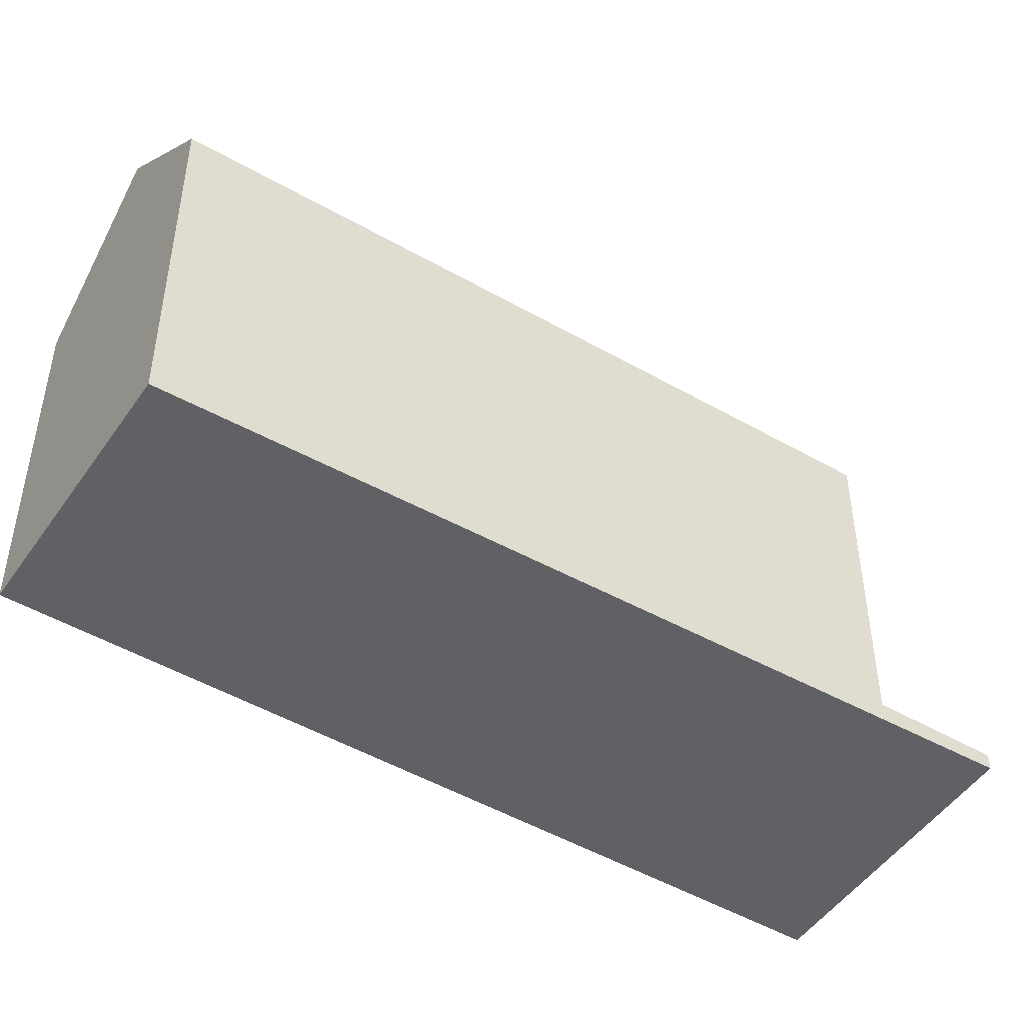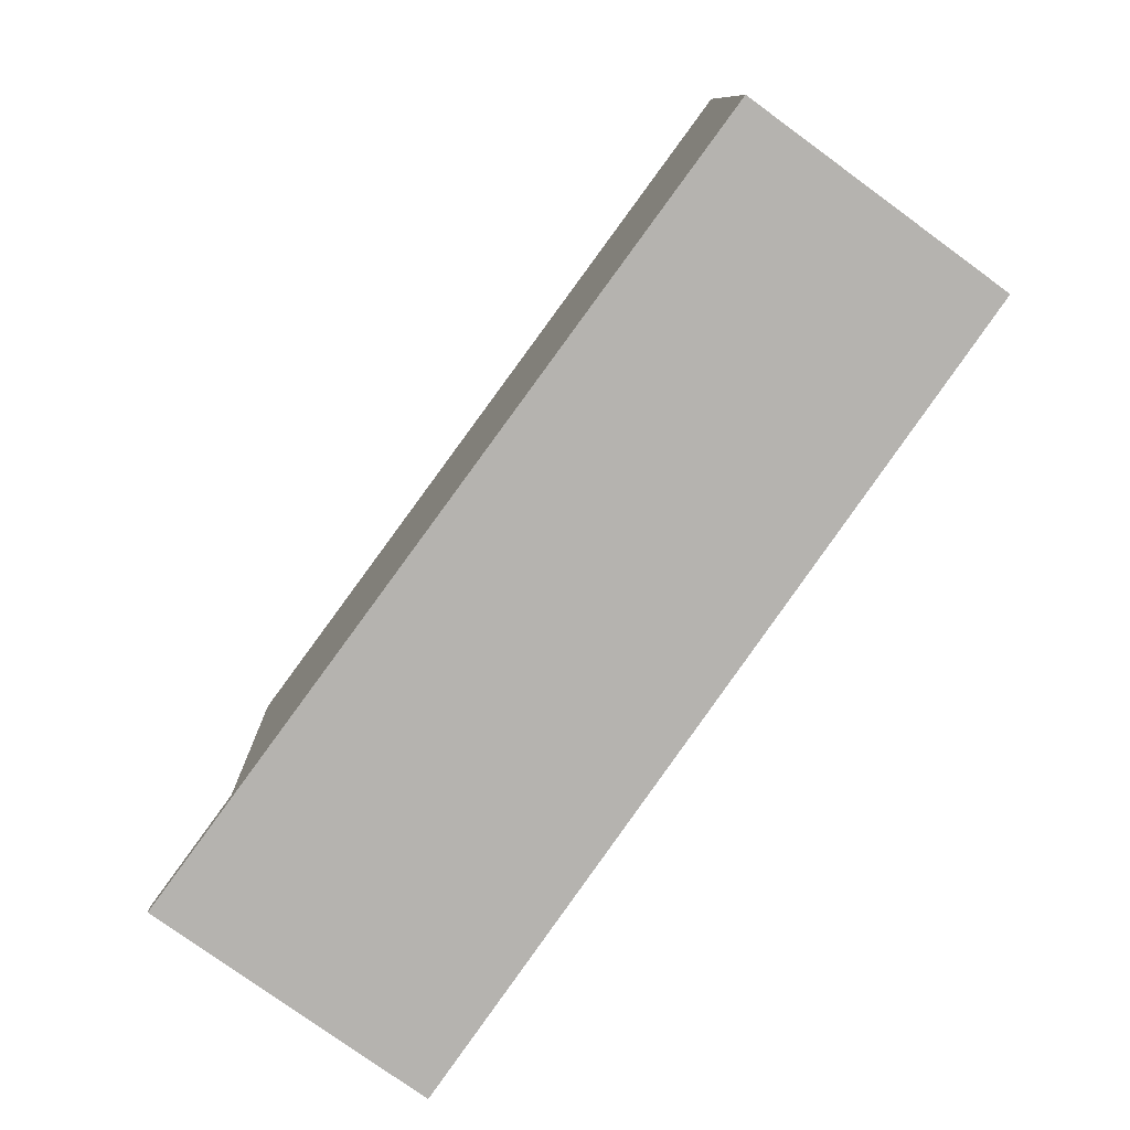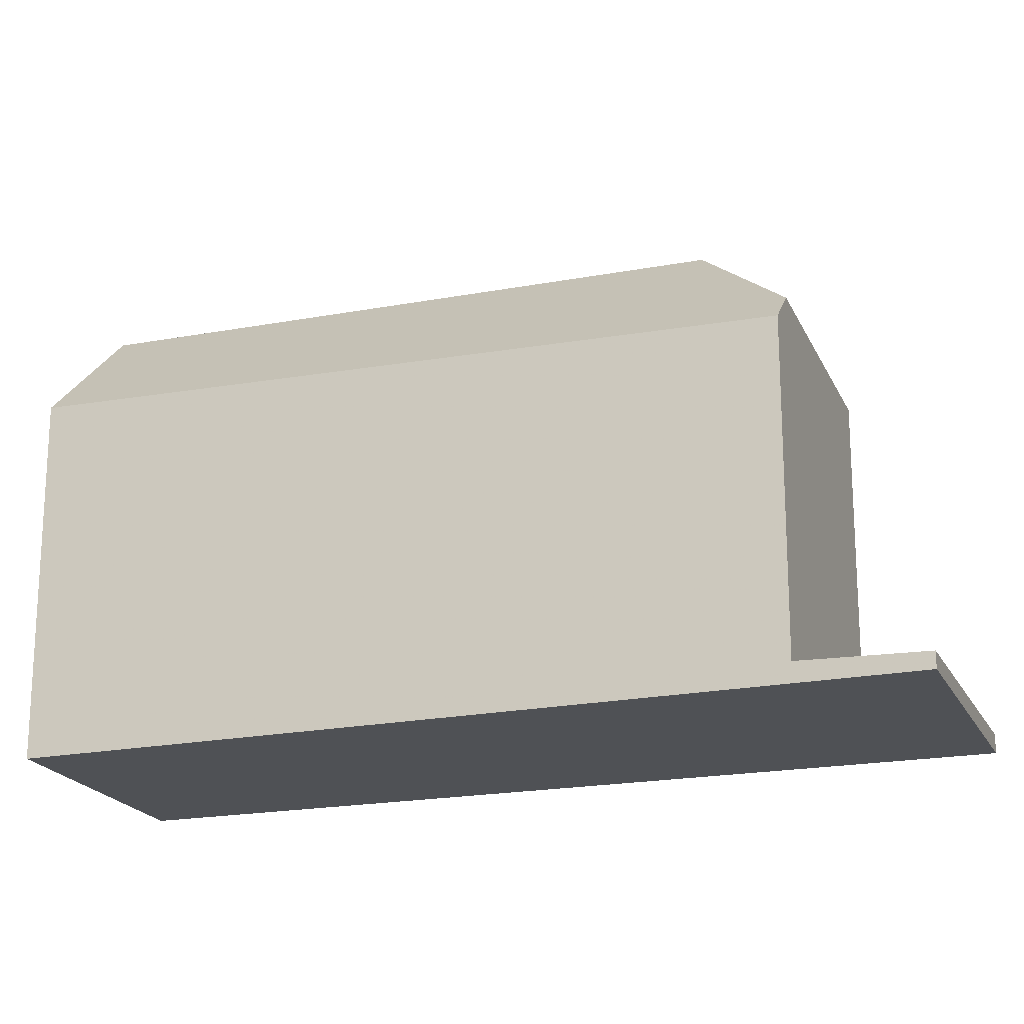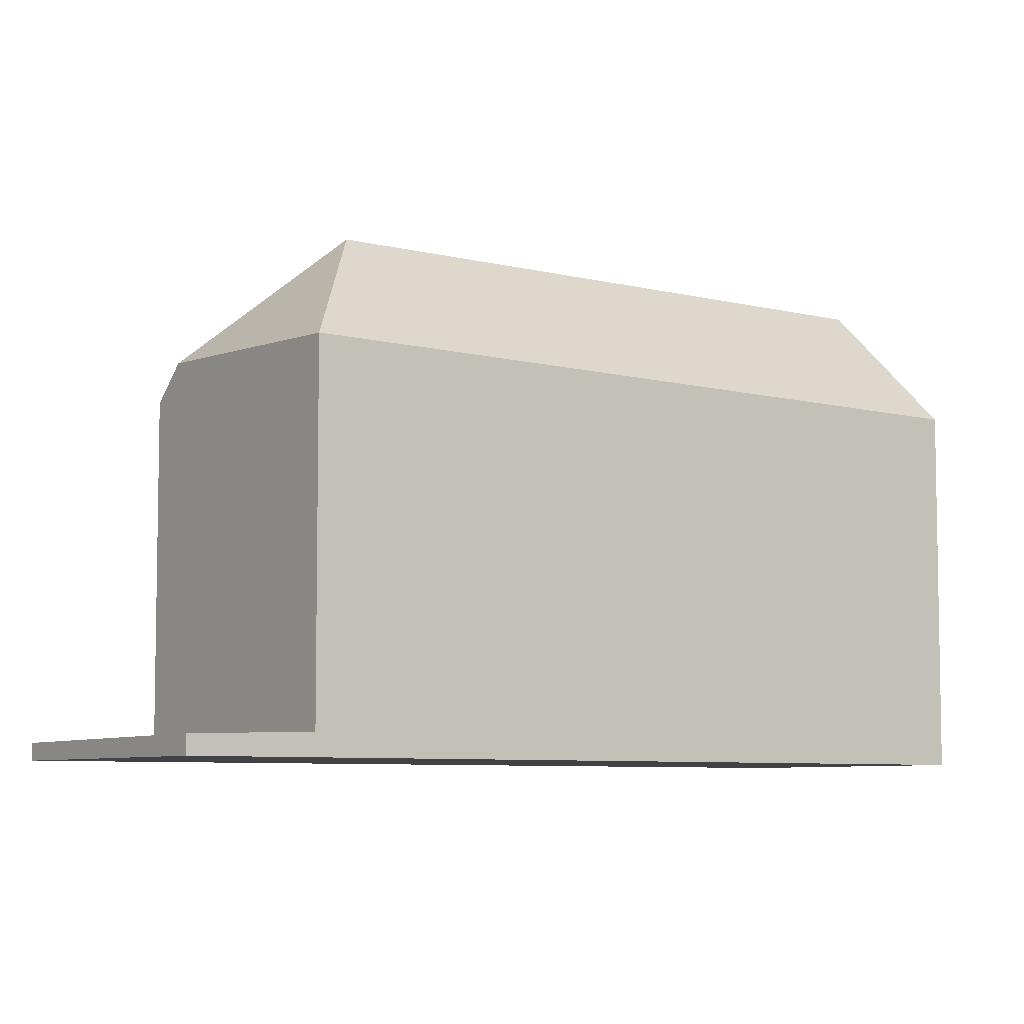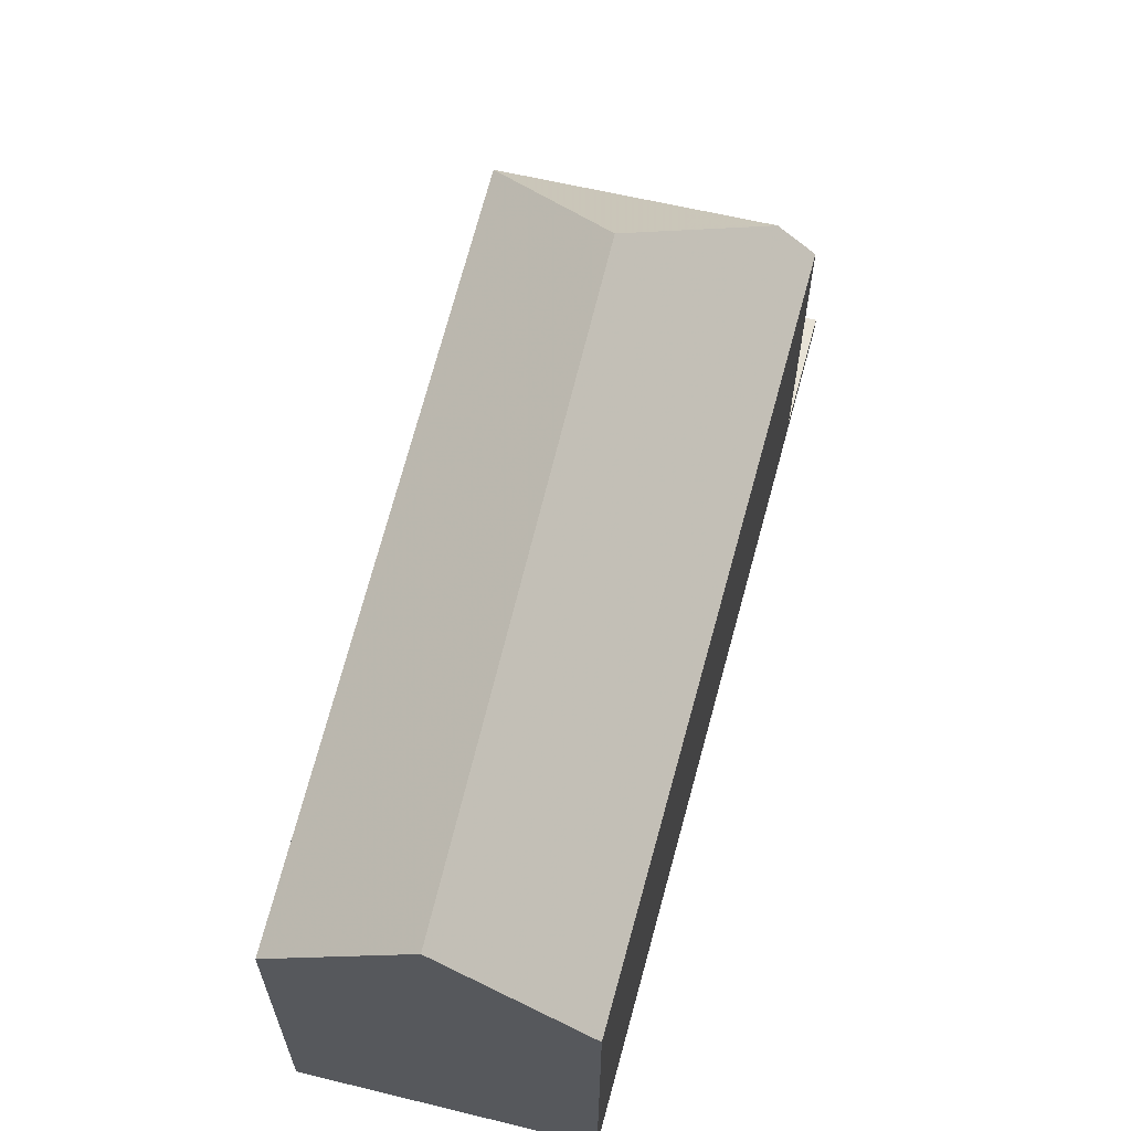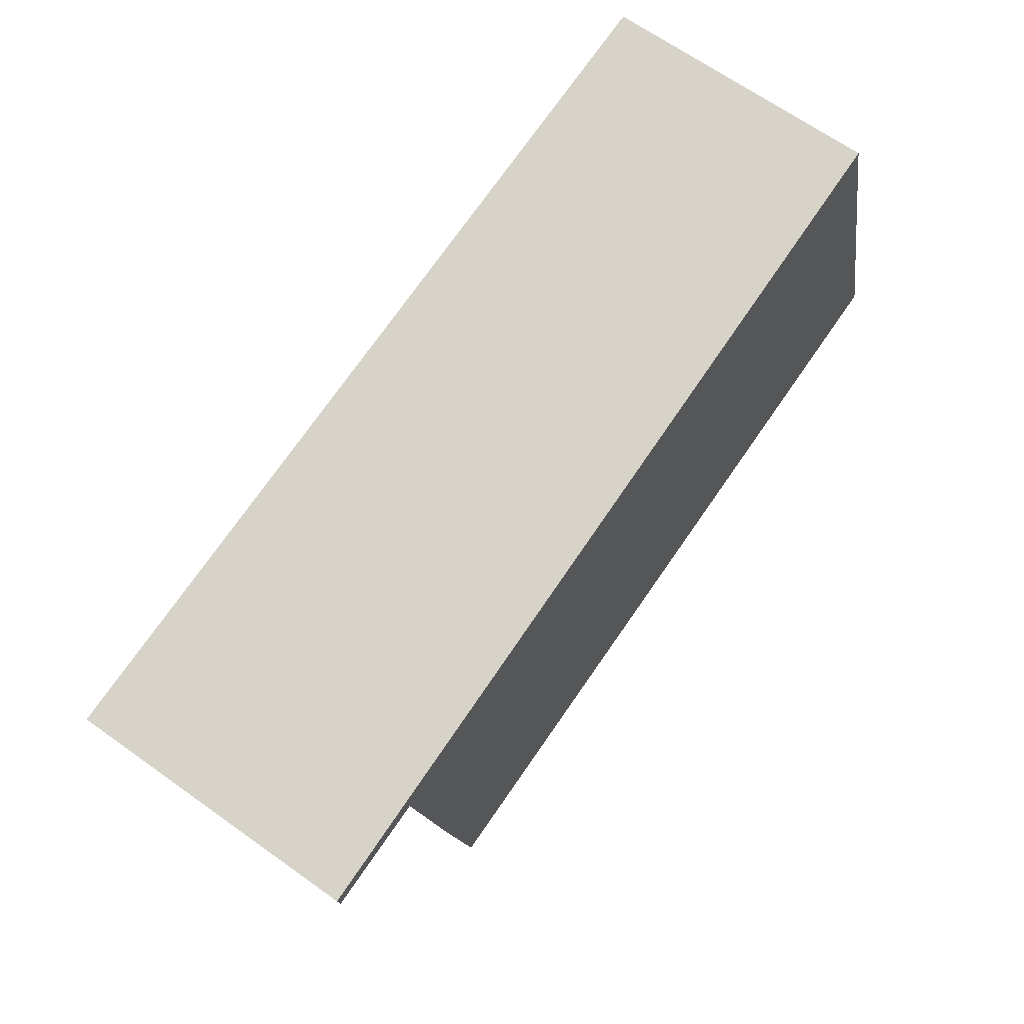
<metadata>
{"format":"obj","ext":"obj","renderer":"f3d","projection":"perspective","resolution":1024,"background":"white","views":[{"elev":-48.4,"azim":-86.8,"up":"+Z"},{"elev":9.9,"azim":178.7,"up":"+Y"},{"elev":-19.9,"azim":-34.6,"up":"+Z"},{"elev":-6.7,"azim":90.3,"up":"+Z"},{"elev":65.4,"azim":-129.9,"up":"+Z"},{"elev":-17.4,"azim":-172.5,"up":"+Y"}]}
</metadata>
<code>
v -50.8 167.6 0.1337
v -46.95 170.4 0.09407
v -42.33 155.4 -5.702
v -38.19 158.4 -5.668
v -48.89 169 2.271
v -42.43 160.3 2.312
v -48.89 169 2.271
v -43.53 157.2 -0.1566
v -42.43 160.3 2.312
v -39.43 160.1 0.2277
v -42.13 155.6 -5.701
v -38.32 158.3 -5.669
v -39.47 159.9 -5.614
v -43.28 157.2 -5.646
v -39.34 160 -5.613
v -38.33 158.3 -5.669
v -42.14 155.6 -5.7
v -38.2 158.4 -5.668
v -43.53 157.2 -5.643
v -39.43 160.1 -5.609
v -39.43 160.1 0.2277
v -42.43 160.3 2.312
v -43.02 157.5 0.4114
v -39.43 160.1 0.2258
v -39.64 160.1 0.3705
v -39.64 160.1 0.3705
v -39.56 160 -5.61
v -39.56 160 0.2325
v -47.08 170.3 0.2382
v -43.45 157 -5.648
v -48.63 164.5 0.04695
v -43.37 157.3 0.02076
v -43.37 157.3 -5.642
v -42.34 155.5 -5.702
v -48.88 168.9 2.271
v -48.88 168.9 2.271
v -47.06 170.3 0.2386
v -46.93 170.3 0.09442
v -49.42 168.6 1.675
v -43.37 157.3 0.02076
v -43.02 157.5 0.4114
v -43.53 157.2 -0.1566
v -39.56 160 -5.61
v -43.37 157.3 -5.642
v -39.43 160.1 -5.609
v -43.02 157.5 0.4114
v -39.43 160.1 0.2258
v -39.56 160 0.2325
v -43.53 157.2 -5.643
v -48.63 164.5 0.04695
v -50.8 167.6 0.1337
v -50.8 167.6 -5.977
v -48.63 164.5 -5.977
v -47.08 170.3 0.2382
v -46.95 170.4 0.09407
v -46.95 170.4 -5.977
v -47.08 170.3 -5.977
v -42.13 155.6 -5.701
v -42.33 155.4 -5.702
v -42.33 155.4 -5.977
v -42.13 155.6 -5.977
v -38.2 158.4 -5.668
v -38.19 158.4 -5.668
v -38.19 158.4 -5.977
v -38.2 158.4 -5.977
v -49.42 168.6 1.675
v -48.89 169 2.271
v -48.89 169 -5.977
v -49.42 168.6 -5.977
v -38.32 158.3 -5.669
v -42.13 155.6 -5.701
v -42.13 155.6 -5.977
v -38.32 158.3 -5.977
v -38.19 158.4 -5.668
v -38.32 158.3 -5.669
v -38.32 158.3 -5.977
v -38.19 158.4 -5.977
v -39.43 160.1 -5.609
v -39.34 160 -5.613
v -39.34 160 -5.977
v -39.43 160.1 -5.977
v -39.34 160 -5.613
v -38.2 158.4 -5.668
v -38.2 158.4 -5.977
v -39.34 160 -5.977
v -46.93 170.3 0.09442
v -39.43 160.1 0.2277
v -39.43 160.1 -5.977
v -46.93 170.3 -5.977
v -48.89 169 2.271
v -47.08 170.3 0.2382
v -47.08 170.3 -5.977
v -48.89 169 -5.977
v -42.34 155.5 -5.702
v -43.45 157 -5.648
v -43.45 157 -5.977
v -42.34 155.5 -5.977
v -43.53 157.2 -0.1566
v -48.63 164.5 0.04695
v -48.63 164.5 -5.977
v -43.53 157.2 -5.977
v -42.33 155.4 -5.702
v -42.34 155.5 -5.702
v -42.34 155.5 -5.977
v -42.33 155.4 -5.977
v -46.95 170.4 0.09407
v -46.93 170.3 0.09442
v -46.93 170.3 -5.977
v -46.95 170.4 -5.977
v -50.8 167.6 0.1337
v -49.42 168.6 1.675
v -49.42 168.6 -5.977
v -50.8 167.6 -5.977
v -39.43 160.1 0.2277
v -39.43 160.1 0.2258
v -39.43 160.1 -5.977
v -39.43 160.1 -5.977
v -43.45 157 -5.648
v -43.53 157.2 -5.643
v -43.53 157.2 -5.977
v -43.45 157 -5.977
v -50.8 167.6 -5.977
v -46.95 170.4 -5.977
v -38.19 158.4 -5.977
v -42.33 155.4 -5.977
f 16 12 4 18
f 40 31 42
f 34 3 11 17
f 17 11 12 16
f 44 14 13 43
f 43 13 15 45
f 16 13 14 17
f 18 15 13 16
f 28 24 20 27
f 37 29 7 36
f 32 23 28 27 33
f 38 2 29 37
f 49 30 14 44
f 35 5 39
f 33 19 8 32
f 17 14 30 34
f 36 22 25 37
f 37 25 21 38
f 41 6 35 39 1 31 40
f 47 10 26 48
f 48 26 9 46
f 51 52 53 50
f 55 56 57 54
f 59 60 61 58
f 63 64 65 62
f 67 68 69 66
f 71 72 73 70
f 75 76 77 74
f 79 80 81 78
f 83 84 85 82
f 87 88 89 86
f 91 92 93 90
f 95 96 97 94
f 99 100 101 98
f 103 104 105 102
f 107 108 109 106
f 111 112 113 110
f 115 116 117 114
f 119 120 121 118
f 123 124 125 122

</code>
